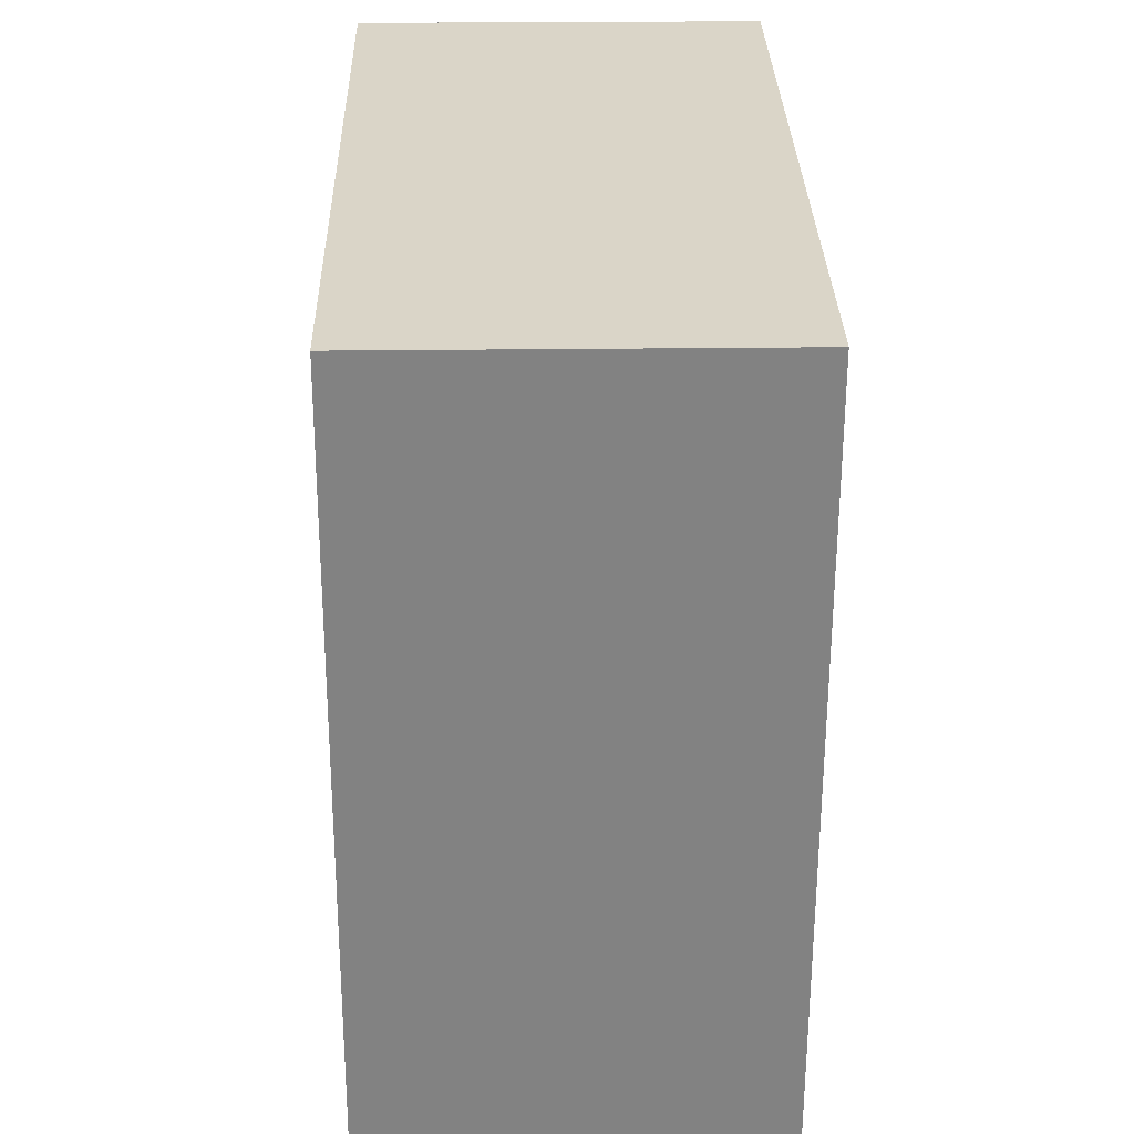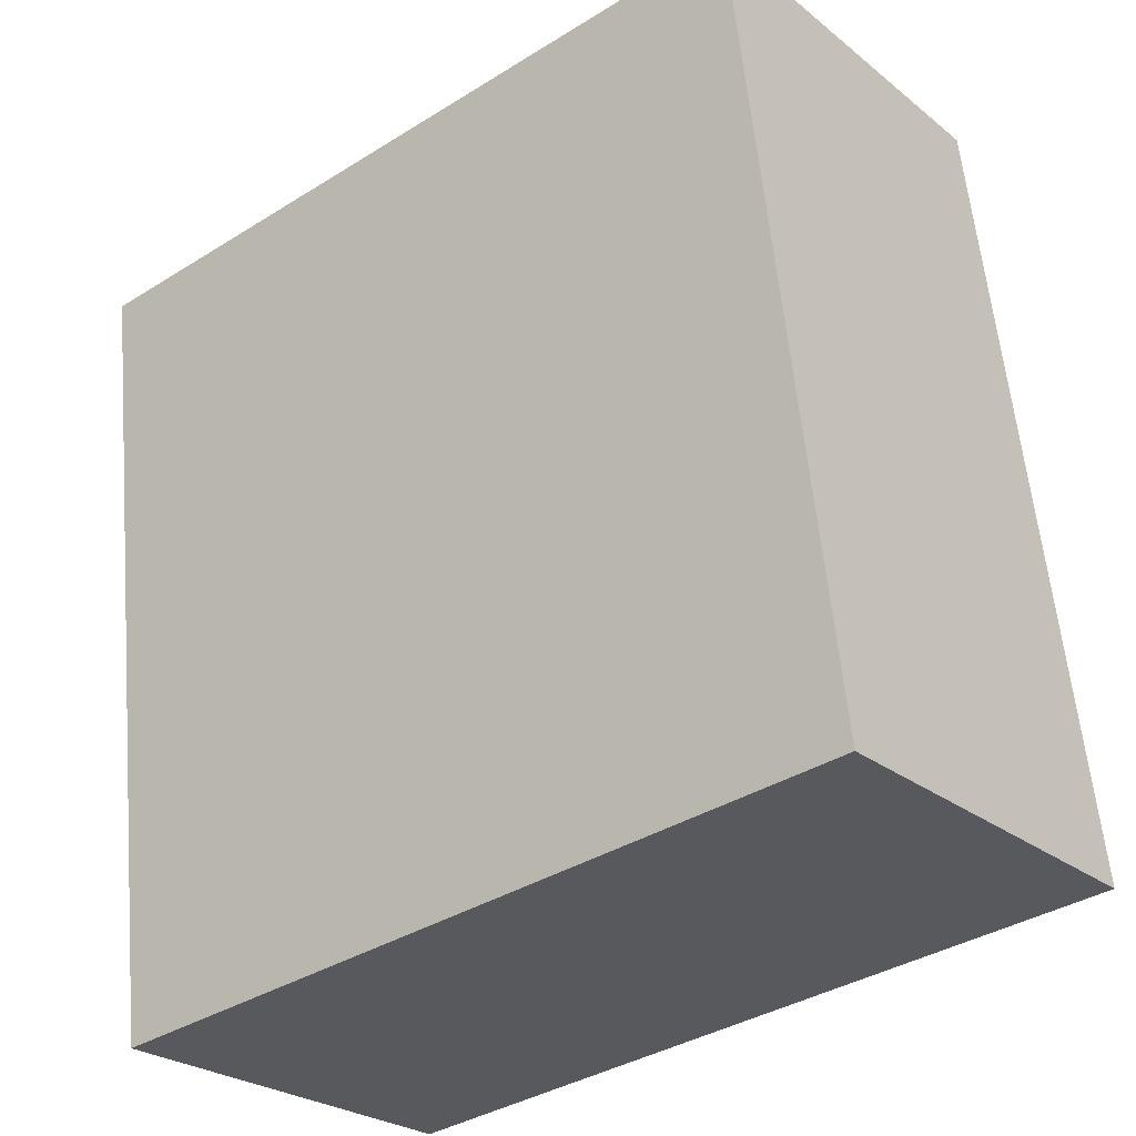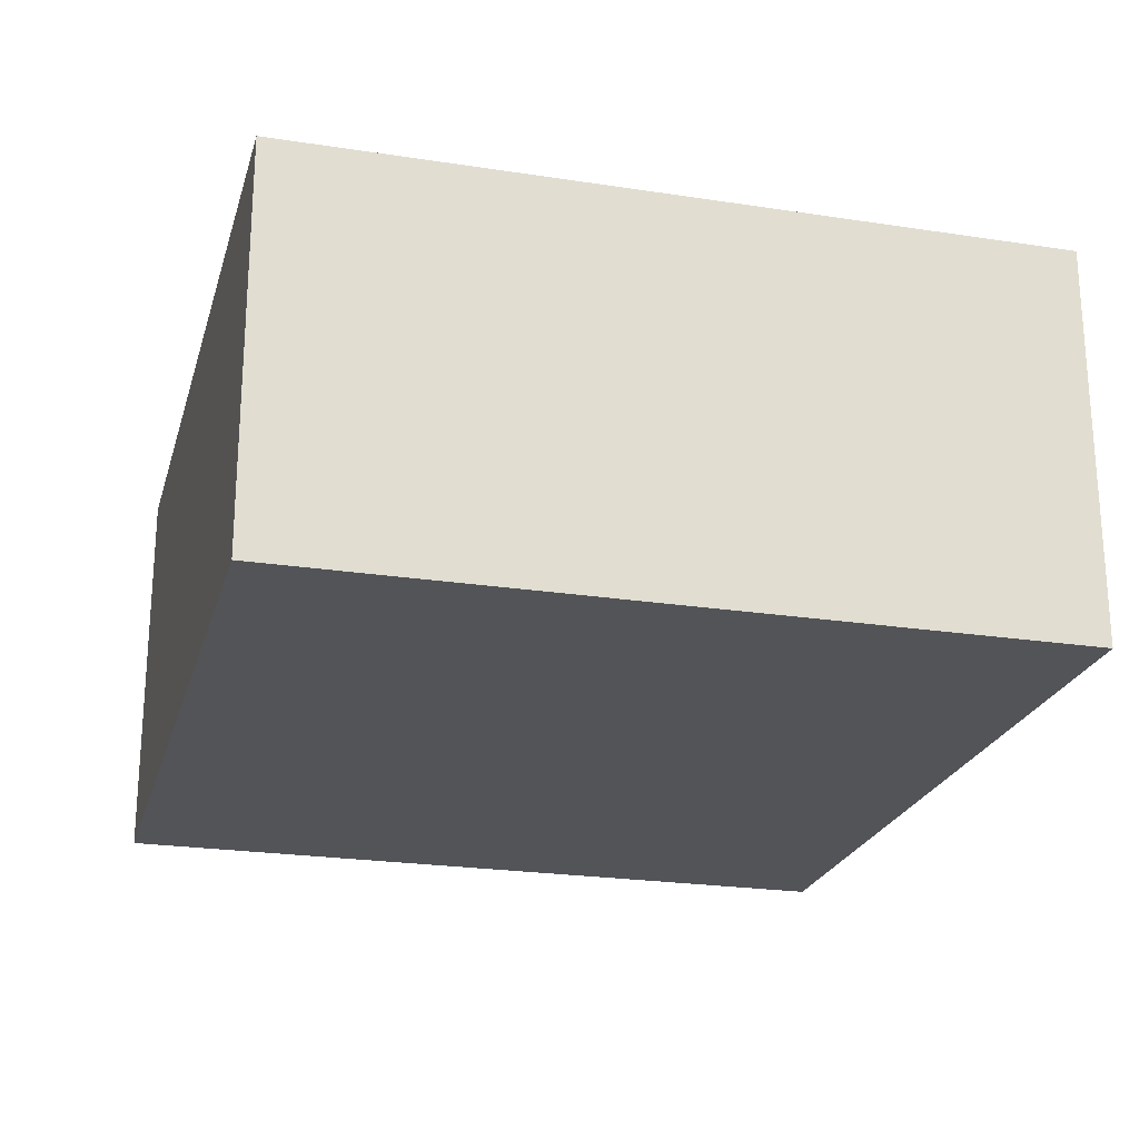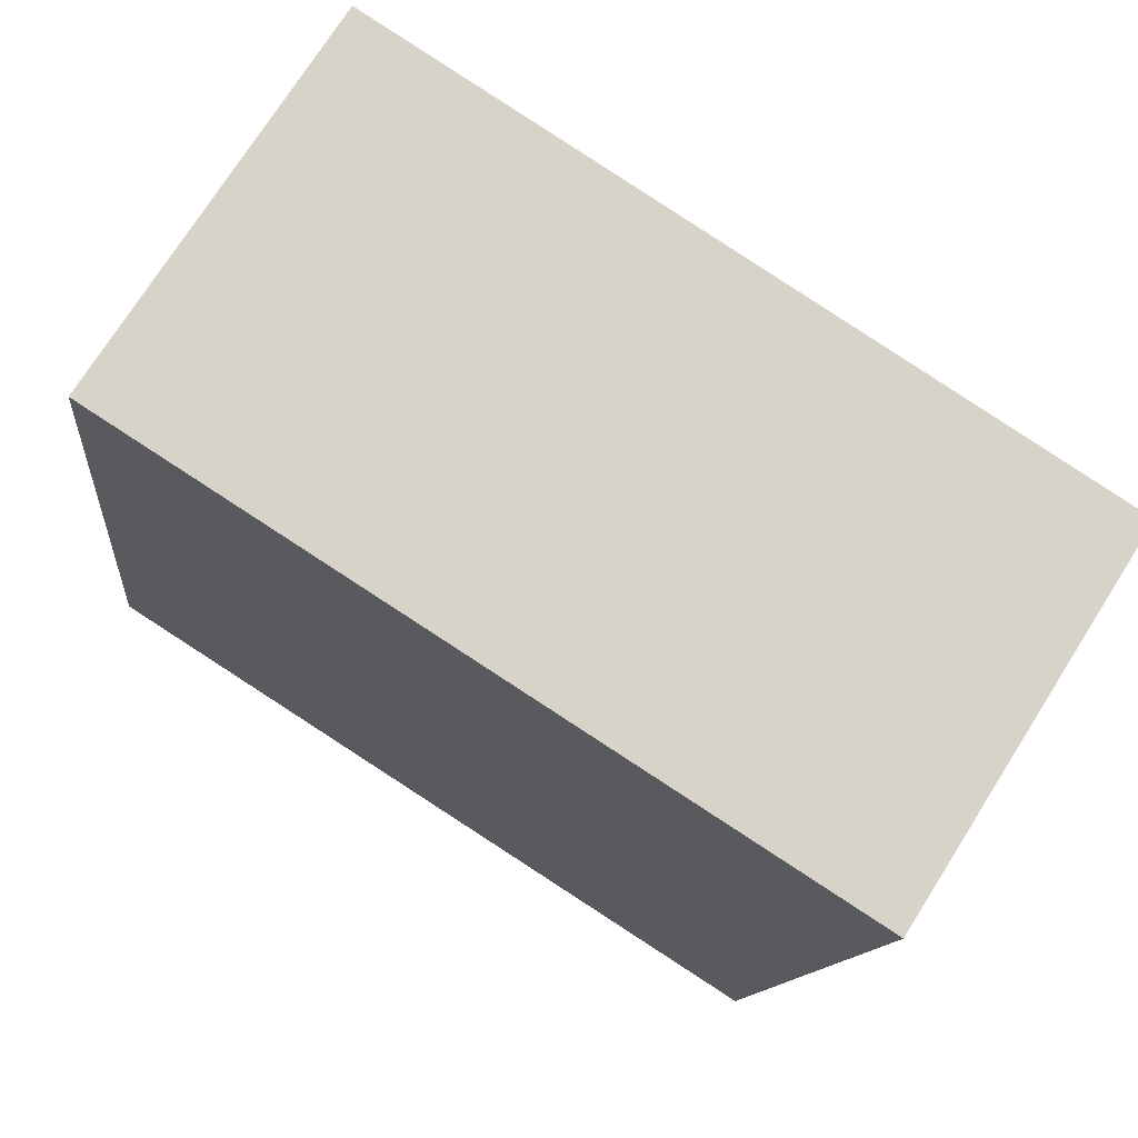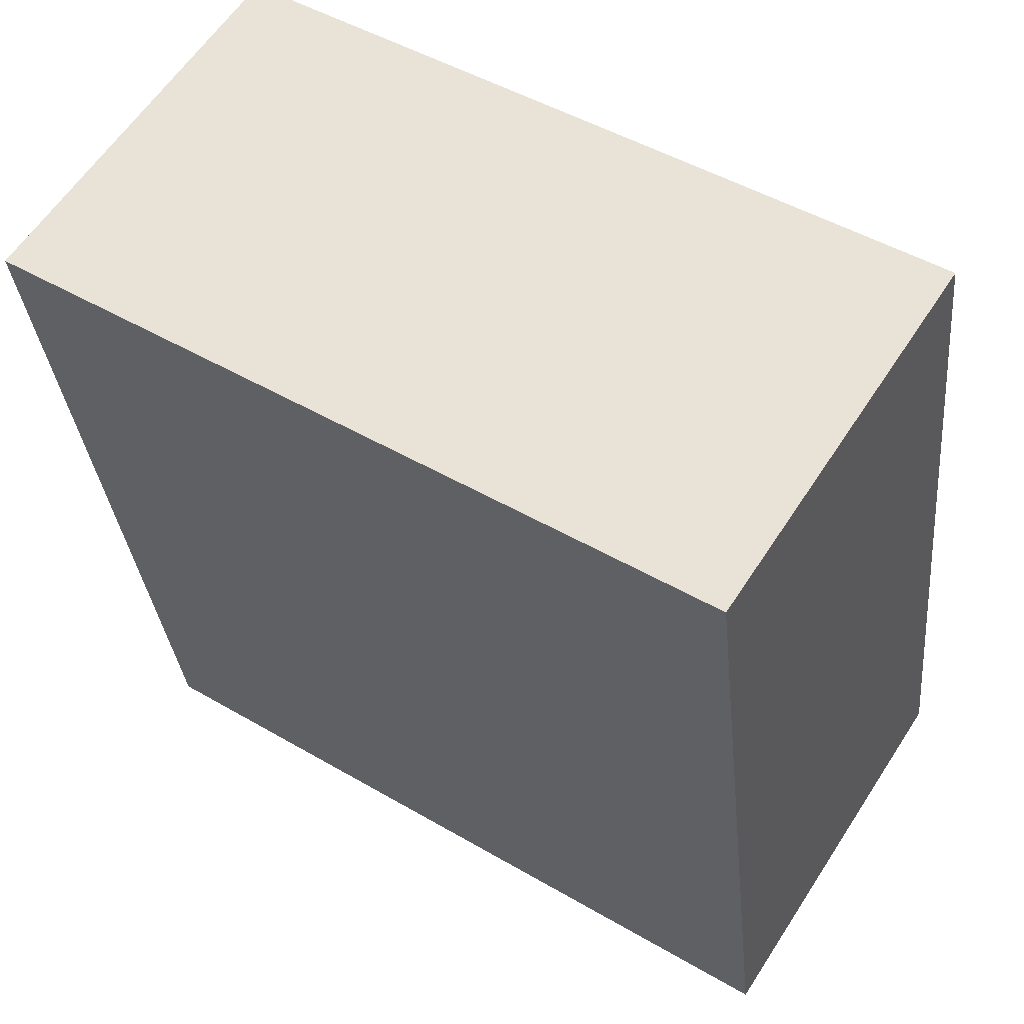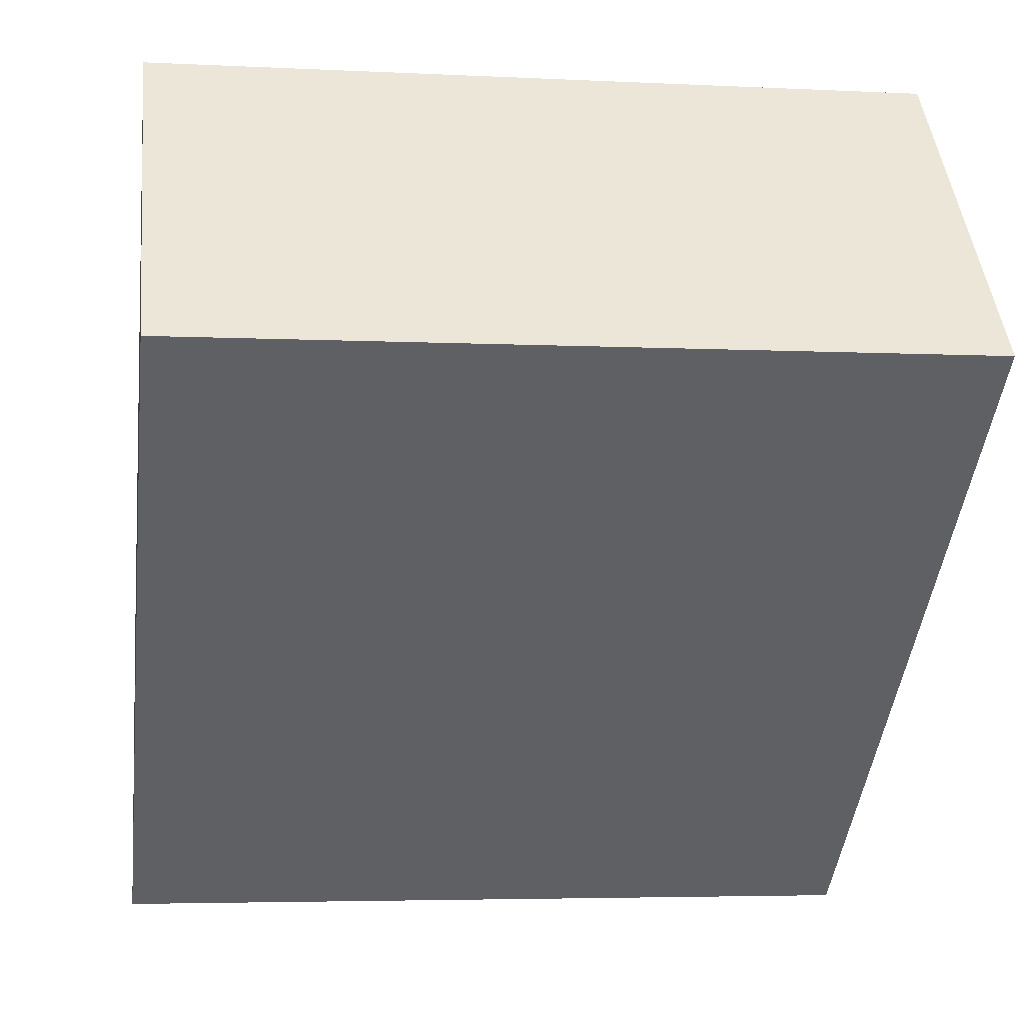
<metadata>
{"format":"obj","ext":"obj","renderer":"f3d","projection":"perspective","resolution":1024,"background":"white","views":[{"elev":22.6,"azim":-91.3,"up":"+Z"},{"elev":-25.7,"azim":38.6,"up":"+Z"},{"elev":-23.1,"azim":158.5,"up":"+Y"},{"elev":73.8,"azim":-147.7,"up":"+Z"},{"elev":60.2,"azim":32.8,"up":"+Z"},{"elev":45.3,"azim":174.2,"up":"+Z"}]}
</metadata>
<code>
v  5.832 -4.274e-17 0.6981
v  6.479e-05 3.043 -9.616e-05
v  0 0 0
v  5.832 3.043 0.698
v  6.562 3.307e-16 -5.401
v  6.562 3.043 -5.401
v  0.73 3.043 -6.099
v  0.73 3.734e-16 -6.099
g defaultobject
f 1 2 3
f 2 1 4
f 5 4 1
f 4 5 6
f 7 5 8
f 5 7 6
f 2 8 3
f 8 2 7
f 4 7 2
f 7 4 6
f 1 8 5
f 8 1 3

</code>
